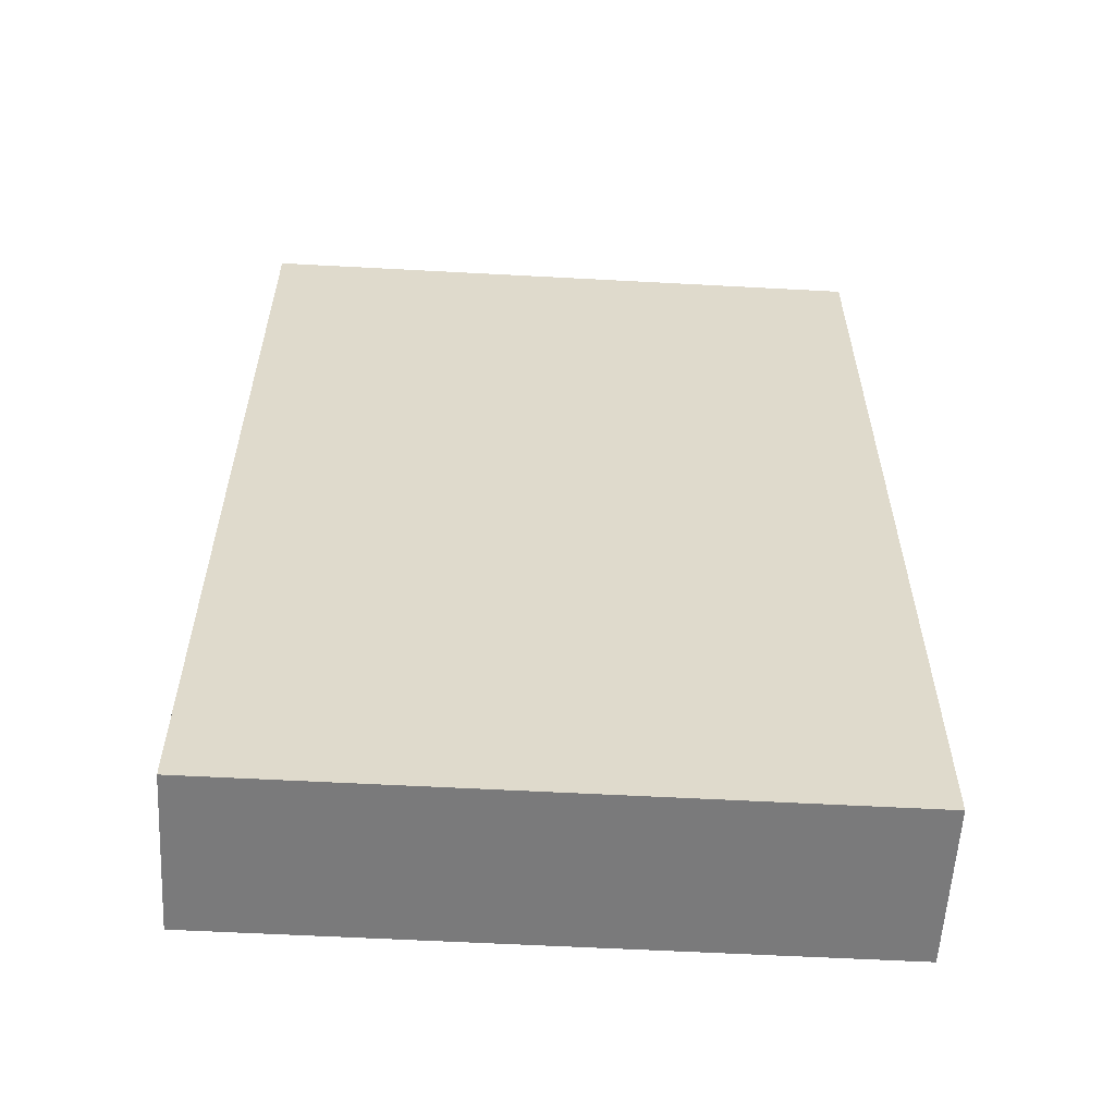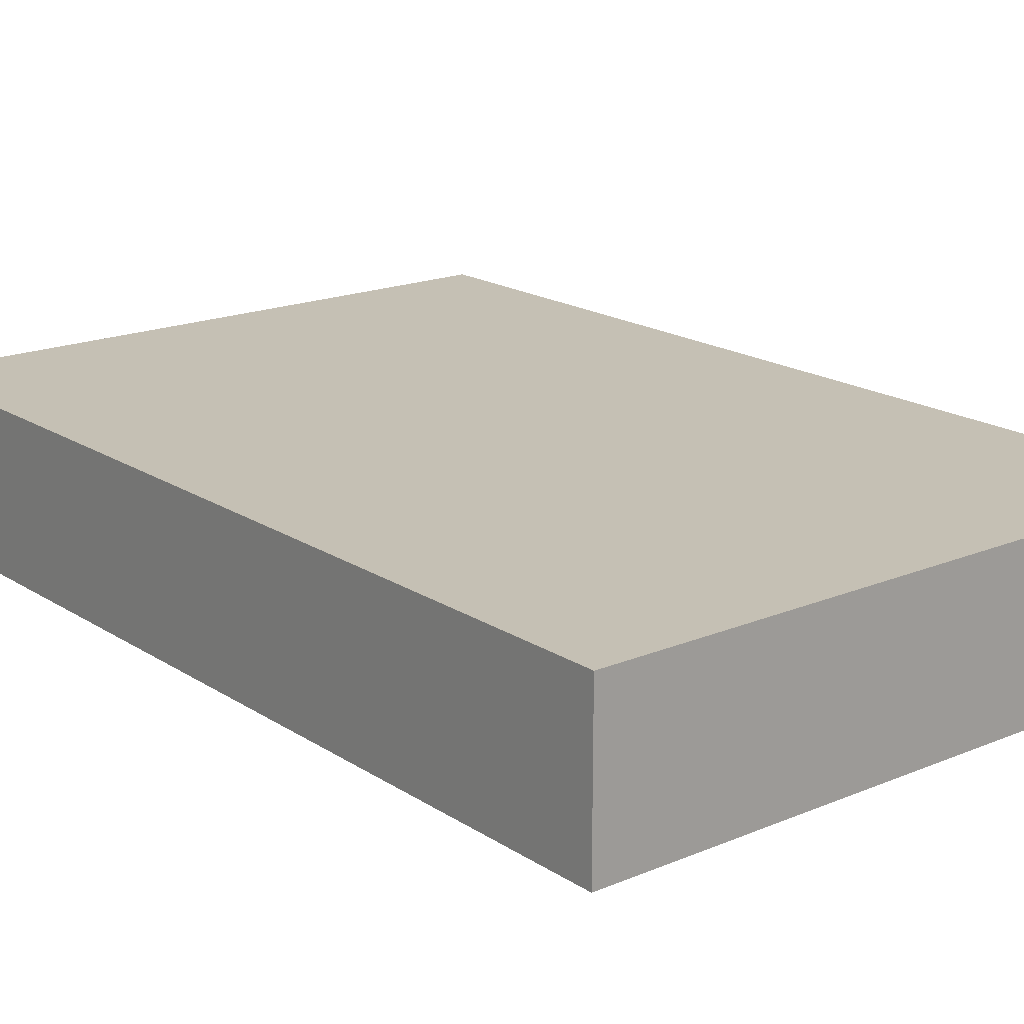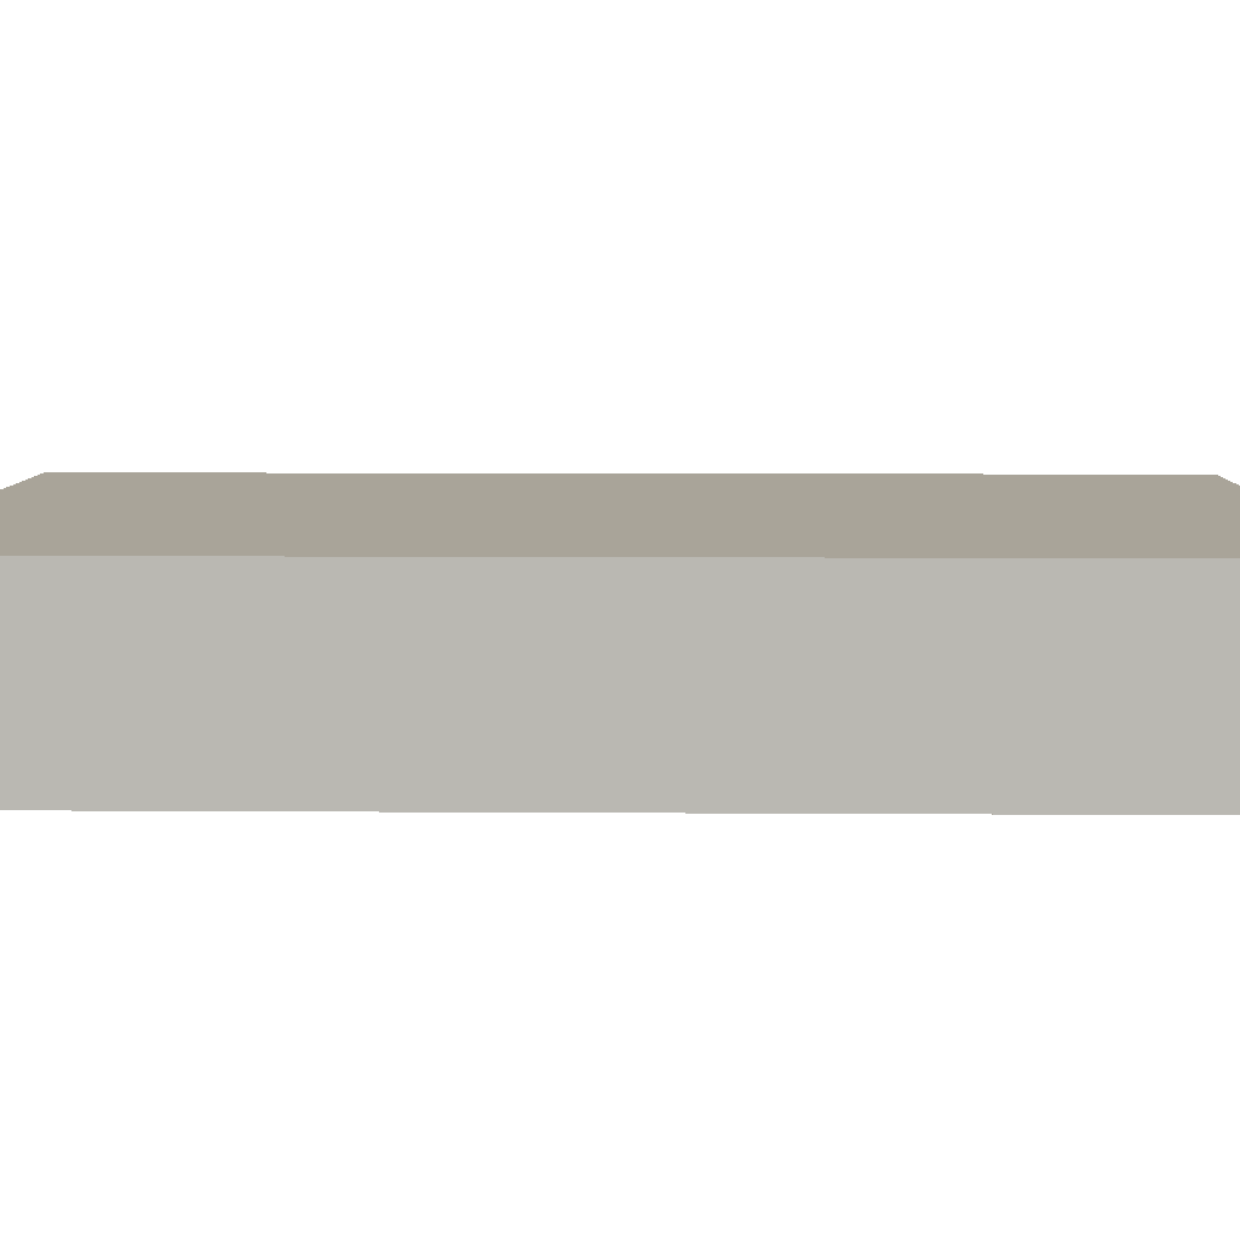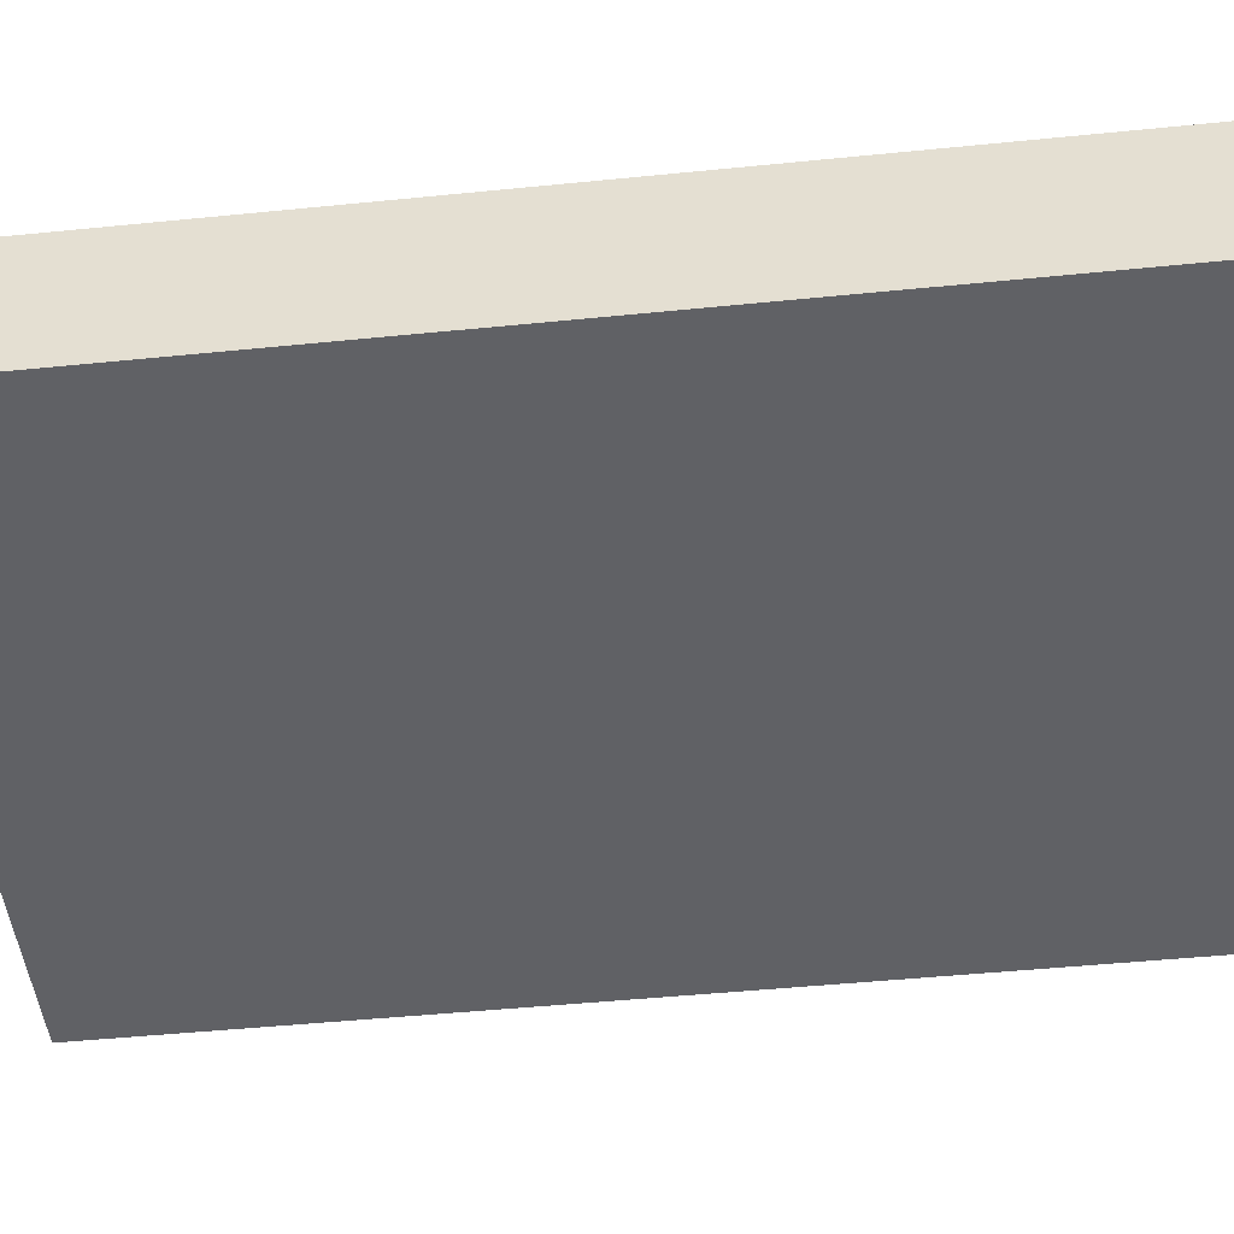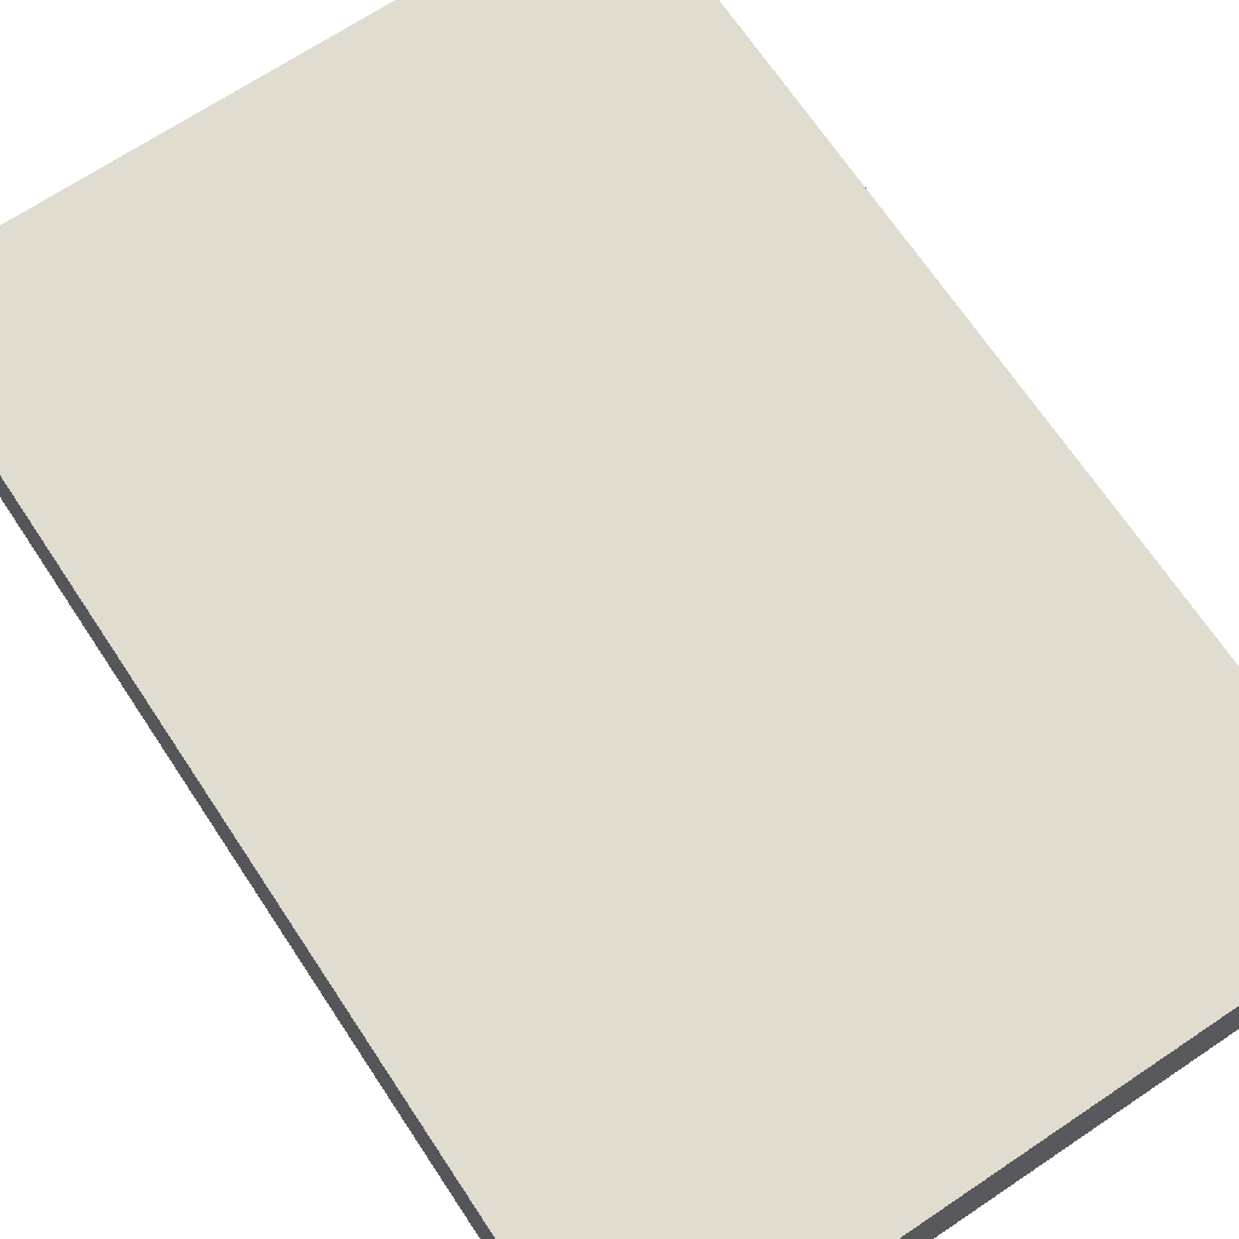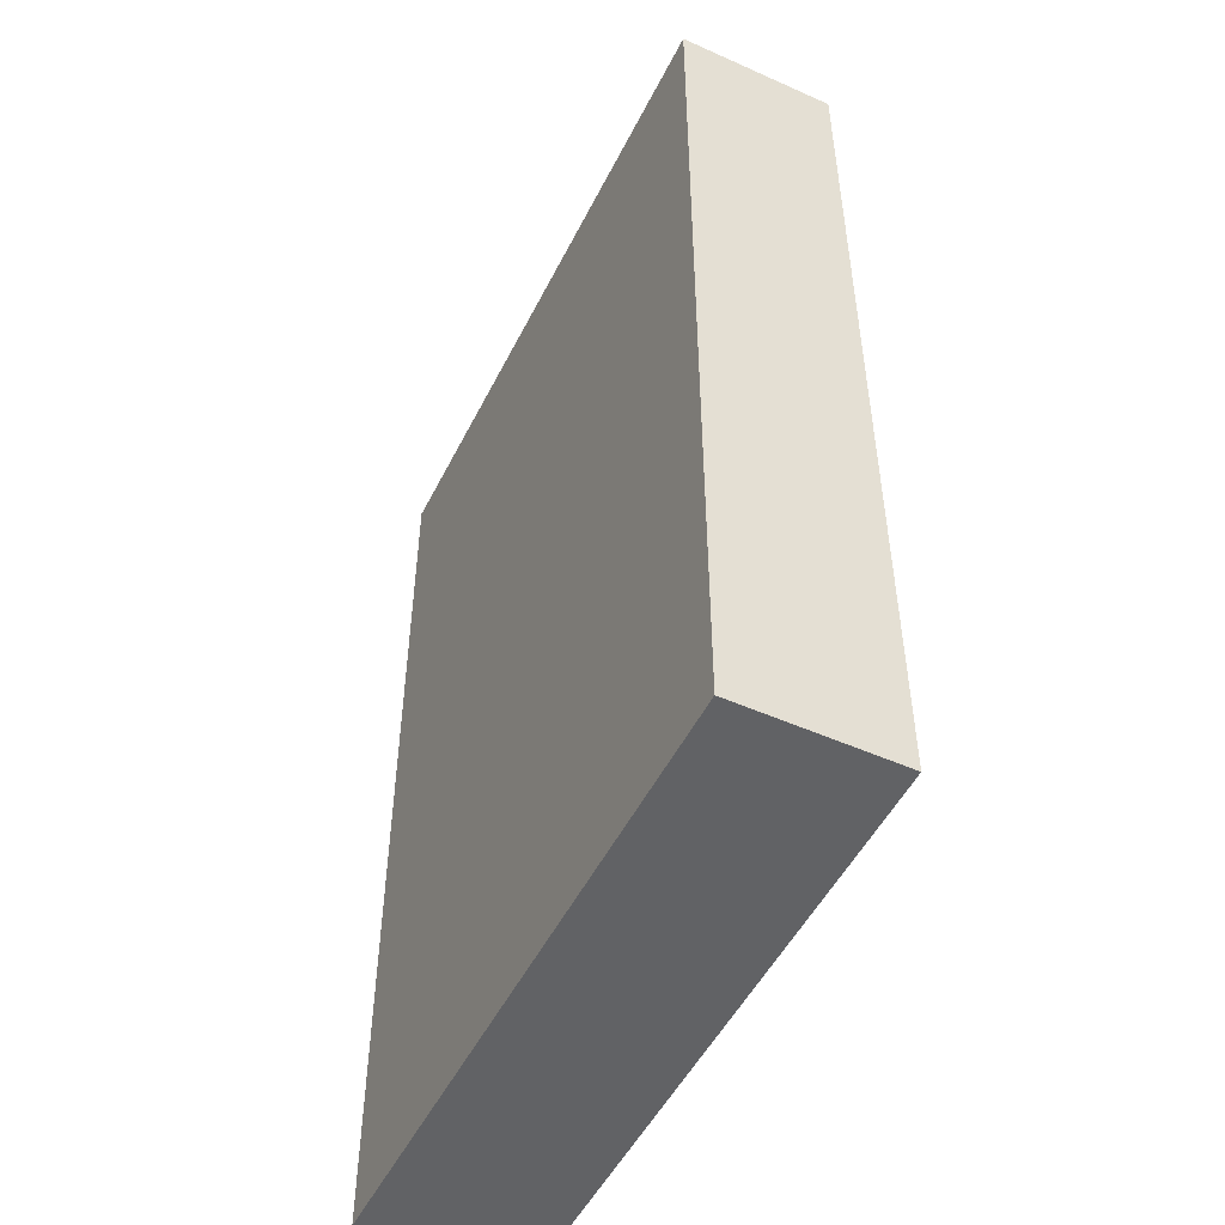
<metadata>
{"format":"obj","ext":"obj","renderer":"f3d","projection":"perspective","resolution":1024,"background":"white","views":[{"elev":-58.1,"azim":176.8,"up":"+Z"},{"elev":18.2,"azim":141.0,"up":"+Y"},{"elev":7.3,"azim":-88.8,"up":"+Y"},{"elev":-49.3,"azim":-83.7,"up":"+Y"},{"elev":69.7,"azim":-33.7,"up":"+Y"},{"elev":-50.6,"azim":64.0,"up":"+Z"}]}
</metadata>
<code>
o Cube
v -0.09166 0.7271 -3.363
v -0.09166 0.2729 -3.363
v -0.09166 0.7271 -0.6375
v -0.09166 0.2729 -0.6375
v -1.908 0.7271 -3.363
v -1.908 0.2729 -3.363
v -1.908 0.7271 -0.6375
v -1.908 0.2729 -0.6375
f 1 5 7 3
f 4 3 7 8
f 8 7 5 6
f 6 2 4 8
f 2 1 3 4
f 6 5 1 2

</code>
